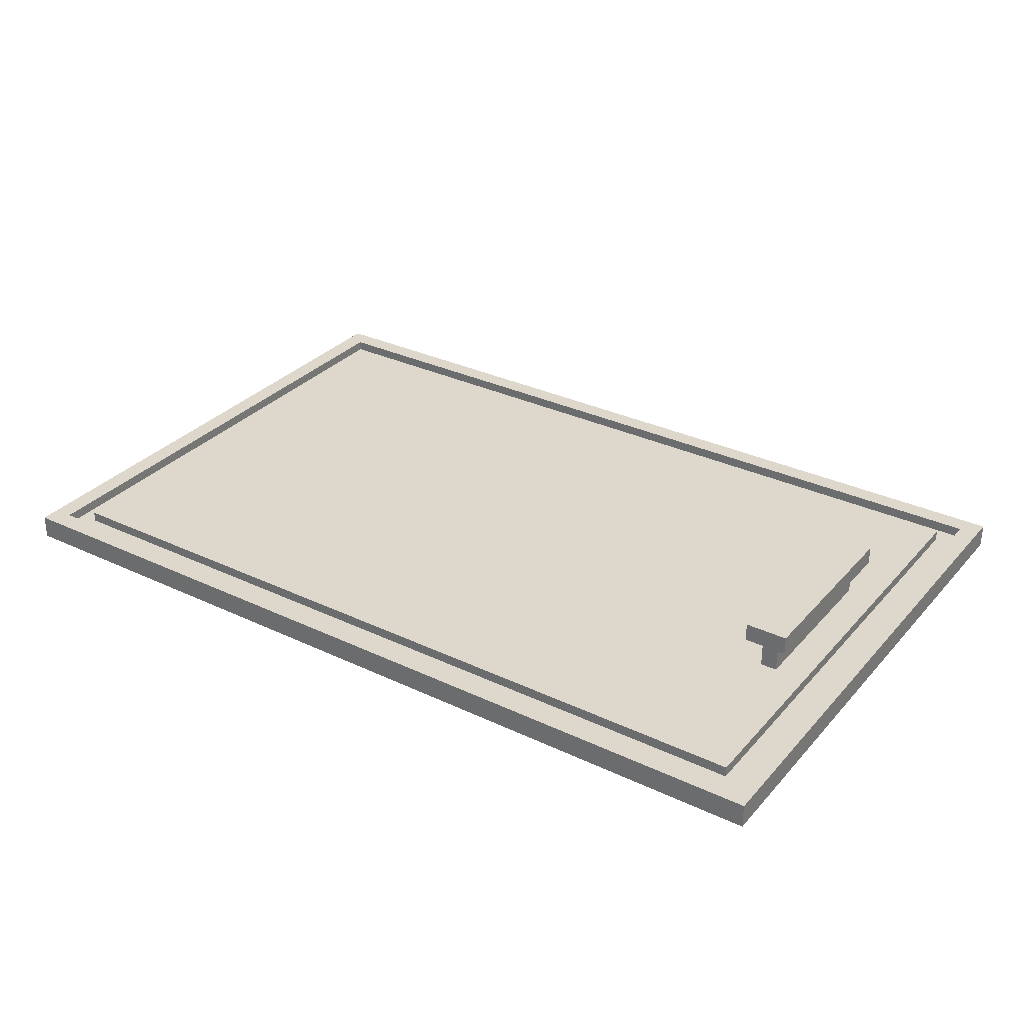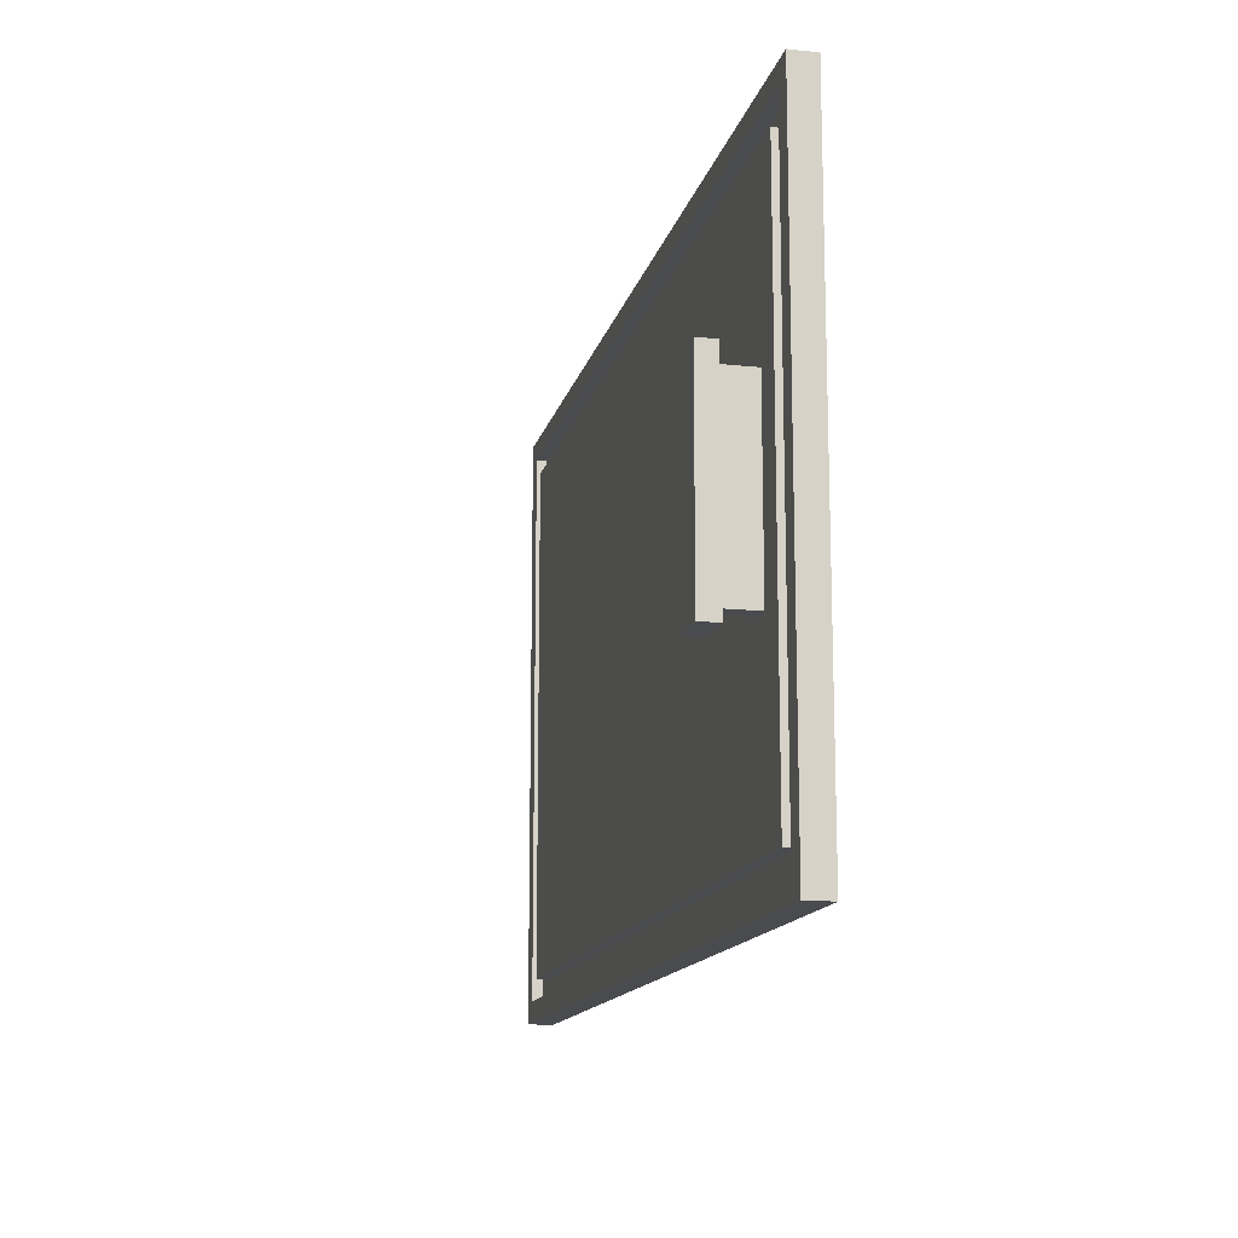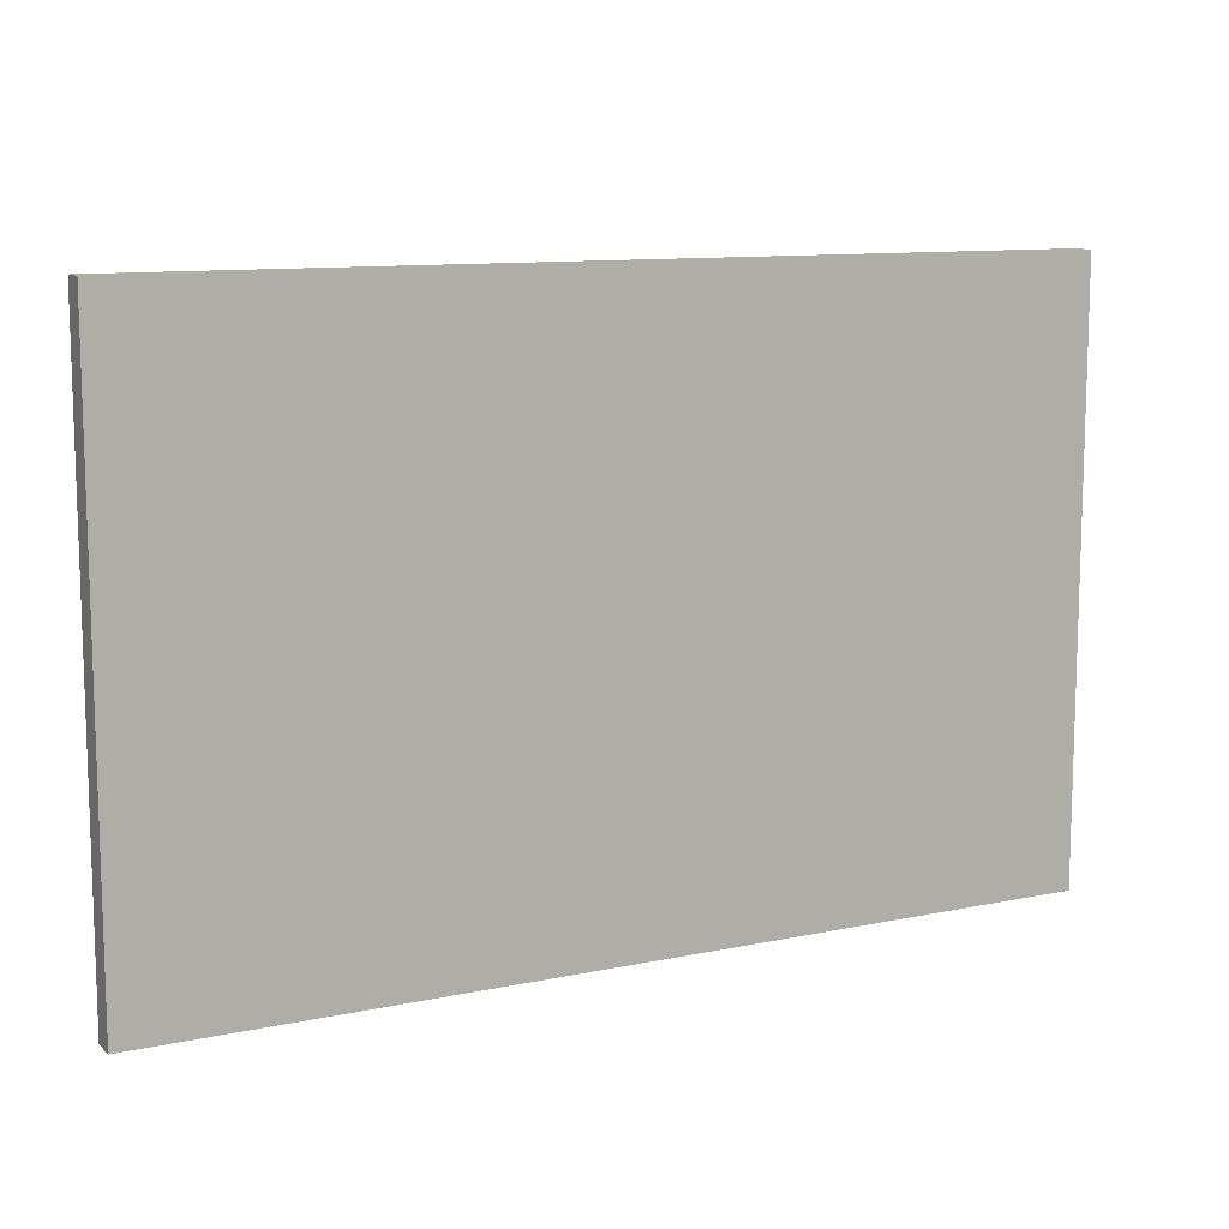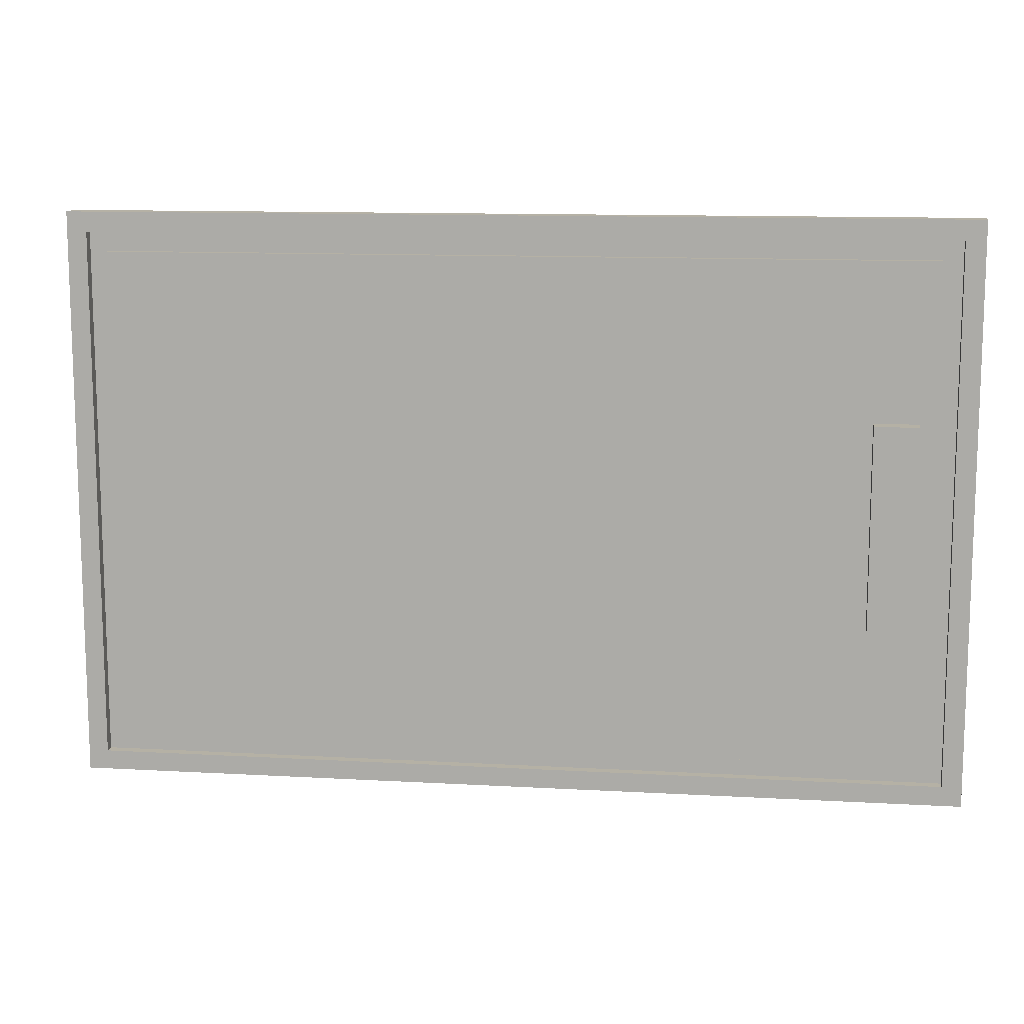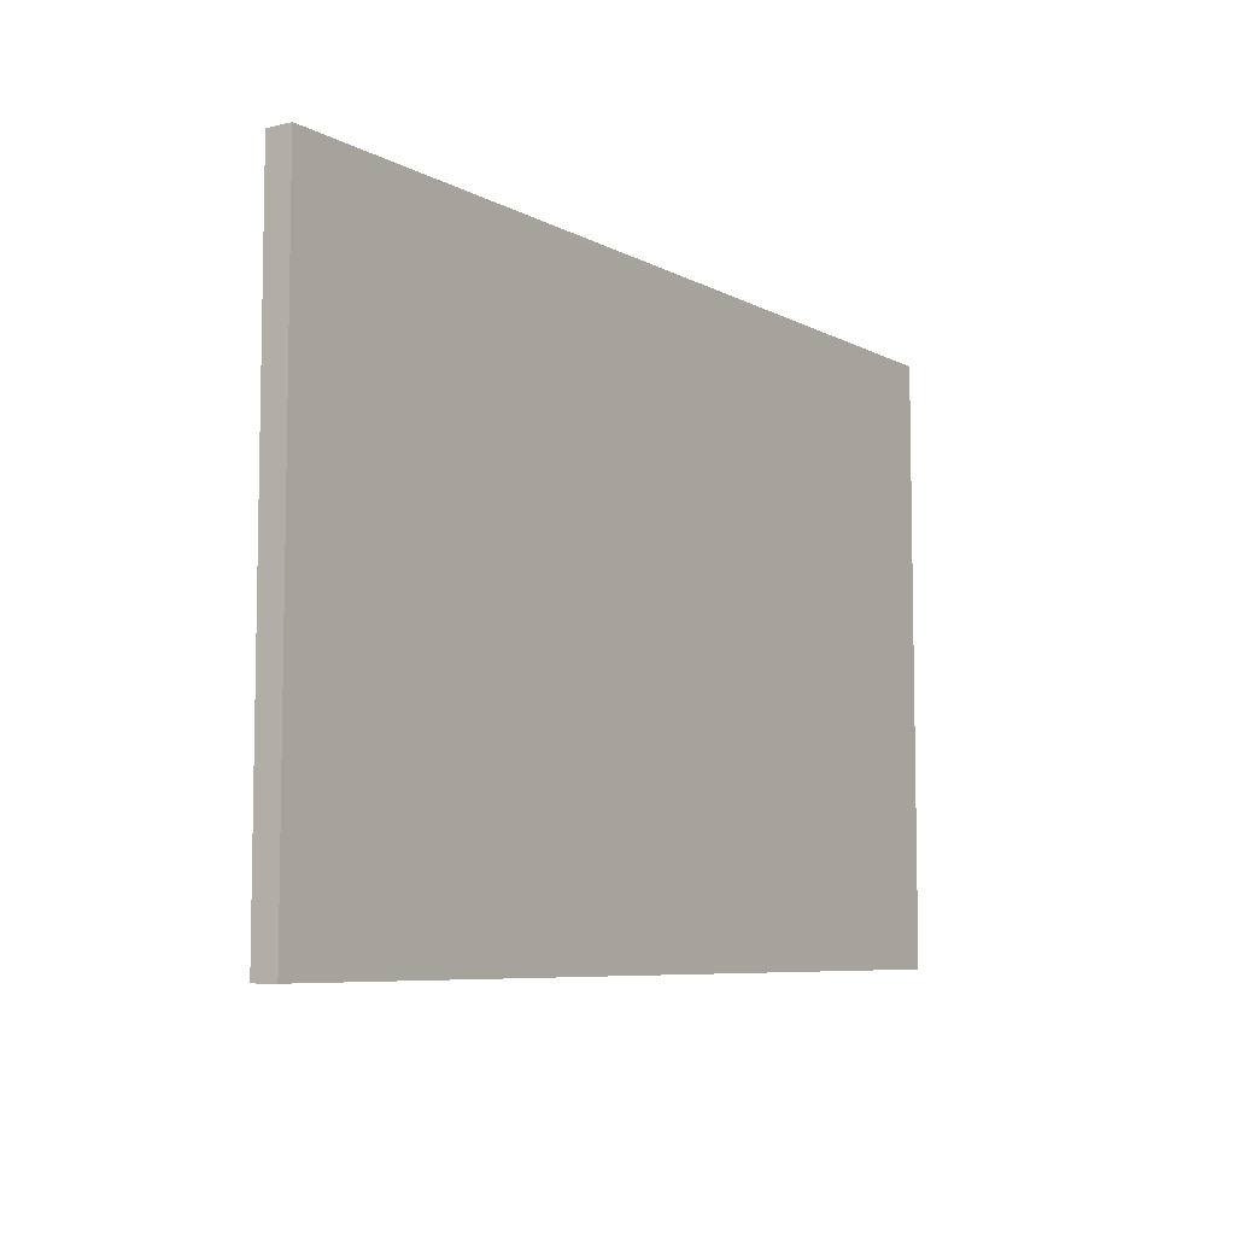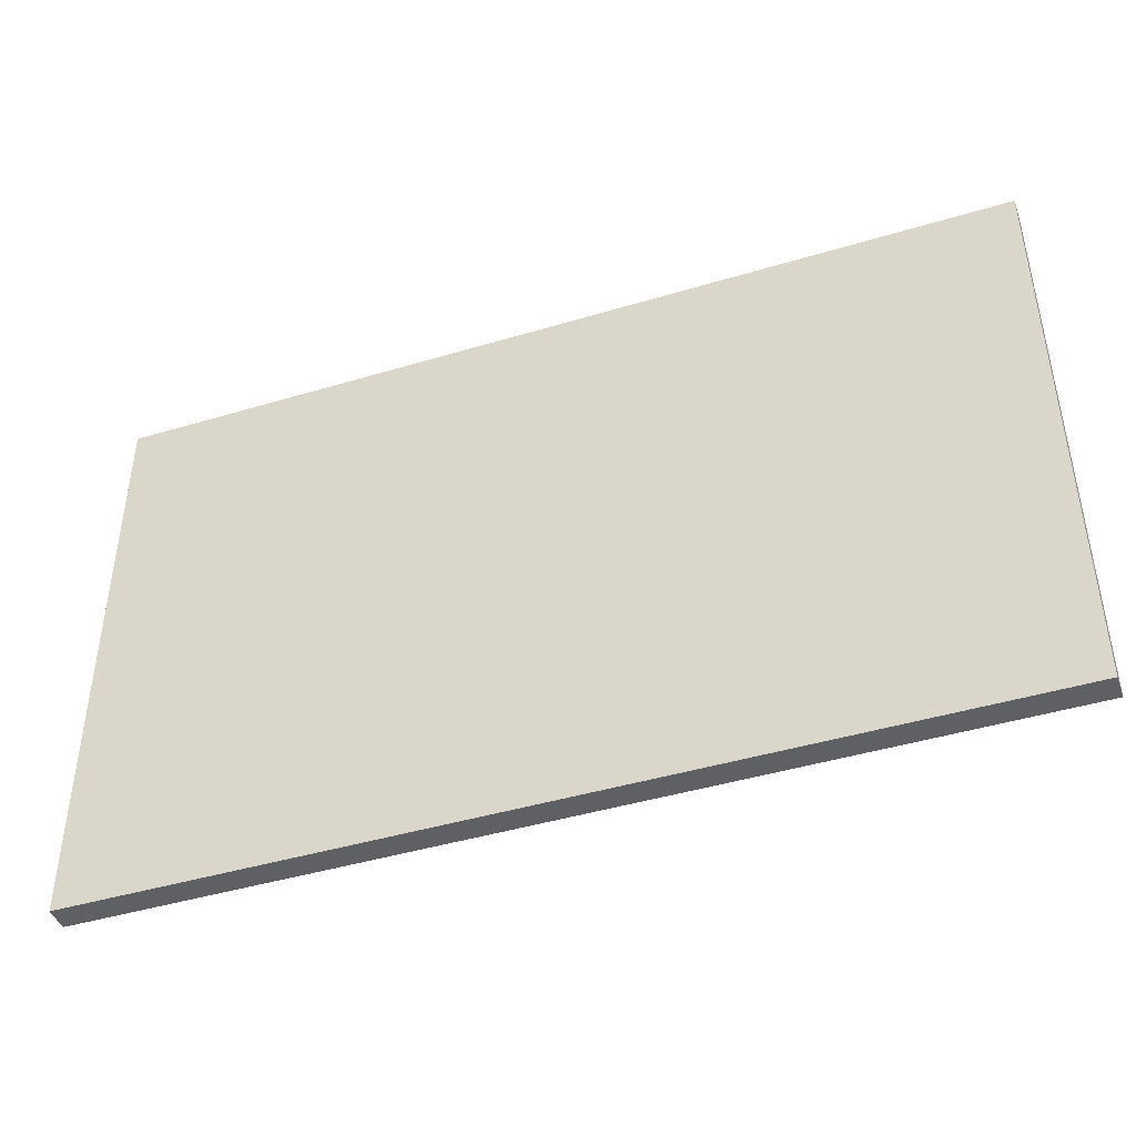
<metadata>
{"format":"obj","ext":"obj","renderer":"f3d","projection":"perspective","resolution":1024,"background":"white","views":[{"elev":31.4,"azim":33.9,"up":"+Z"},{"elev":-14.1,"azim":77.1,"up":"+Y"},{"elev":10.8,"azim":152.3,"up":"+Y"},{"elev":11.9,"azim":7.7,"up":"+Y"},{"elev":-7.2,"azim":124.2,"up":"+Y"},{"elev":-43.7,"azim":-160.5,"up":"+Y"}]}
</metadata>
<code>
g default
v -0.0344 0.02037 0.2723
v -0.7176 0.02037 0.2723
v -0.0344 0.4616 0.2723
v -0.7176 0.4616 0.2723
v -0.7176 0.02037 0.2537
v -0.0344 0.02037 0.2537
v -0.7176 0.4616 0.2537
v -0.0344 0.4616 0.2537
v -0.0494 0.03537 0.2723
v -0.7026 0.03537 0.2723
v -0.7026 0.4466 0.2723
v -0.0494 0.4466 0.2723
v -0.0494 0.03537 0.2643
v -0.7026 0.03537 0.2643
v -0.7026 0.4466 0.2643
v -0.0494 0.4466 0.2643
v -0.0644 0.05037 0.2643
v -0.6876 0.05037 0.2643
v -0.6876 0.4316 0.2643
v -0.0644 0.4316 0.2643
v -0.0644 0.05037 0.2723
v -0.6876 0.05037 0.2723
v -0.6876 0.4316 0.2723
v -0.0644 0.4316 0.2723
v -0.08844 0.1754 0.2723
v -0.1011 0.1754 0.2723
v -0.1011 0.3066 0.2723
v -0.08844 0.3066 0.2723
v -0.08844 0.1754 0.2973
v -0.1011 0.1754 0.2973
v -0.1011 0.3066 0.2973
v -0.08844 0.3066 0.2973
v -0.07844 0.1654 0.2973
v -0.1111 0.1654 0.2973
v -0.1111 0.3166 0.2973
v -0.07844 0.3166 0.2973
v -0.07844 0.1654 0.3113
v -0.1111 0.1654 0.3113
v -0.1111 0.3166 0.3113
v -0.07844 0.3166 0.3113
g SinkDoor
f 7 8 6 5
f 4 3 8 7
f 1 2 5 6
f 8 3 1 6
f 4 7 5 2
f 9 10 2 1
f 10 11 4 2
f 11 12 3 4
f 12 9 1 3
f 13 14 10 9
f 14 15 11 10
f 15 16 12 11
f 16 13 9 12
f 17 18 14 13
f 18 19 15 14
f 19 20 16 15
f 20 17 13 16
f 21 22 18 17
f 22 23 19 18
f 23 24 20 19
f 24 21 17 20
f 25 26 22 21
f 26 27 23 22
f 27 28 24 23
f 28 25 21 24
f 29 30 26 25
f 30 31 27 26
f 31 32 28 27
f 32 29 25 28
f 33 34 30 29
f 34 35 31 30
f 35 36 32 31
f 36 33 29 32
f 40 39 38 37
f 37 38 34 33
f 38 39 35 34
f 39 40 36 35
f 40 37 33 36

</code>
